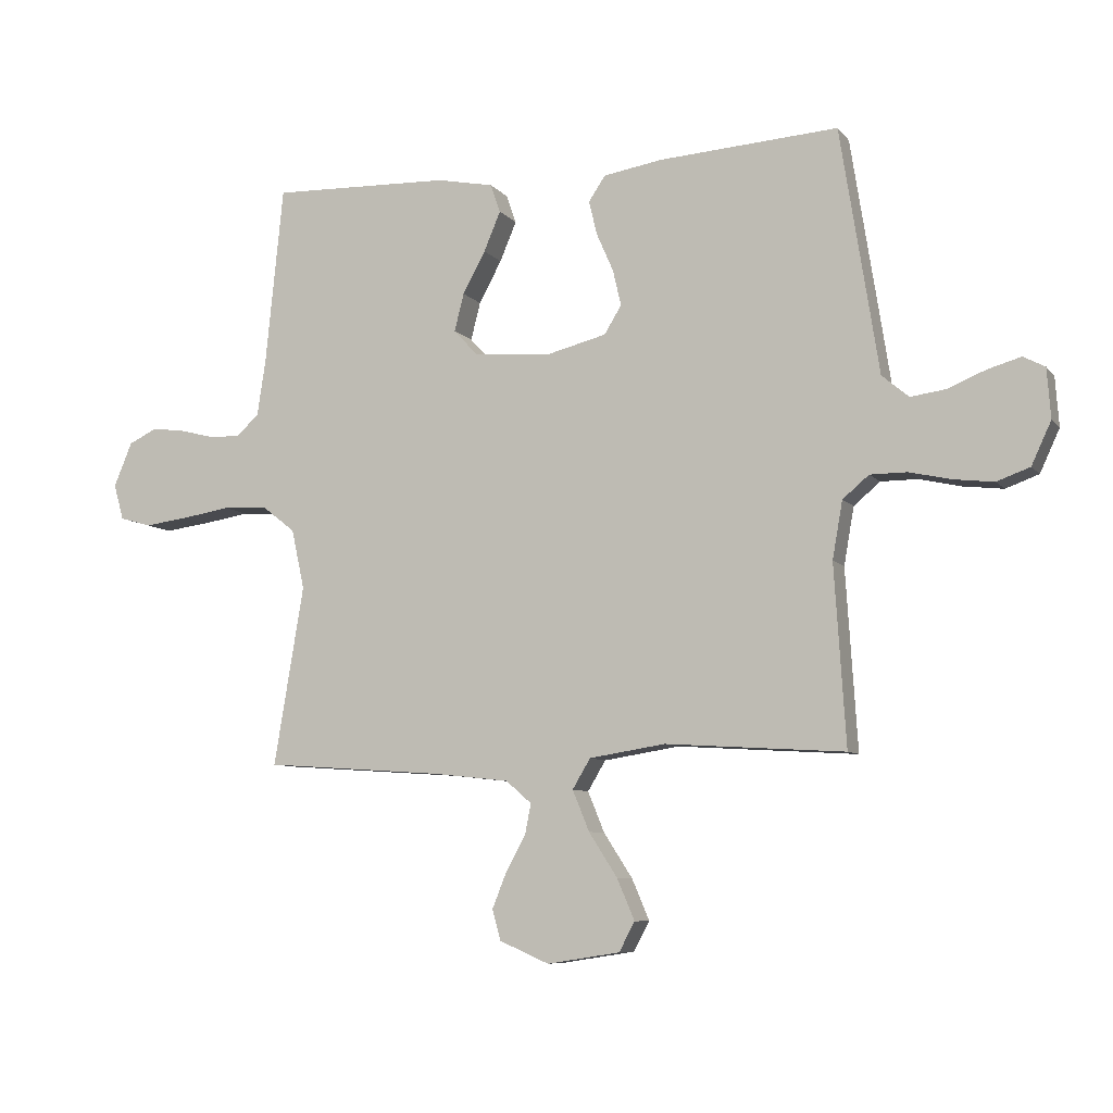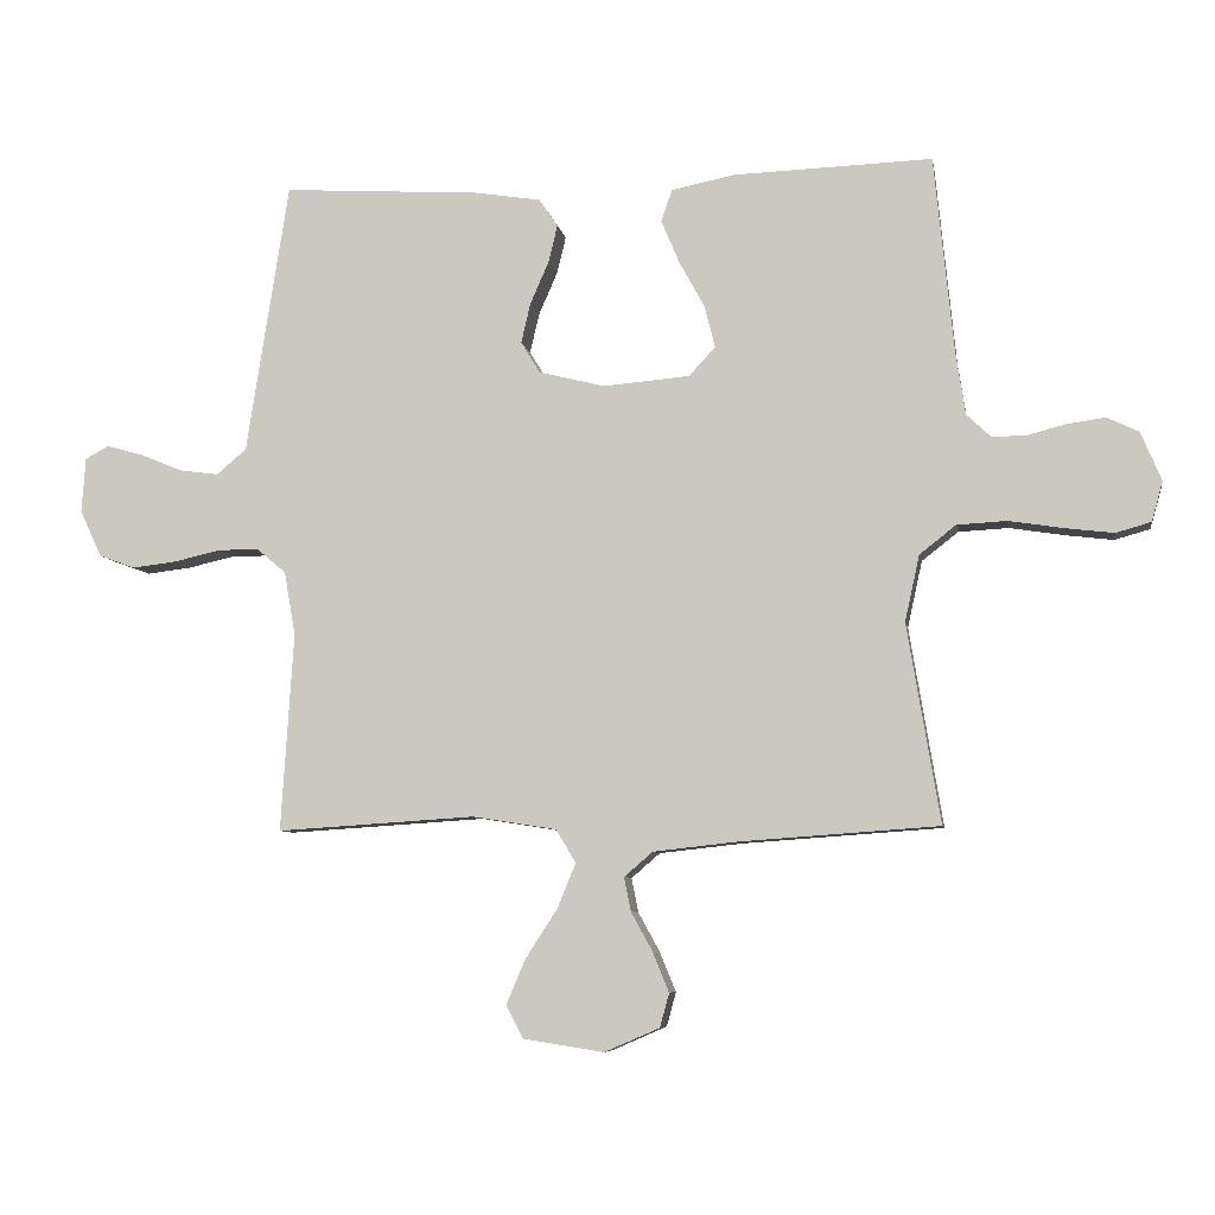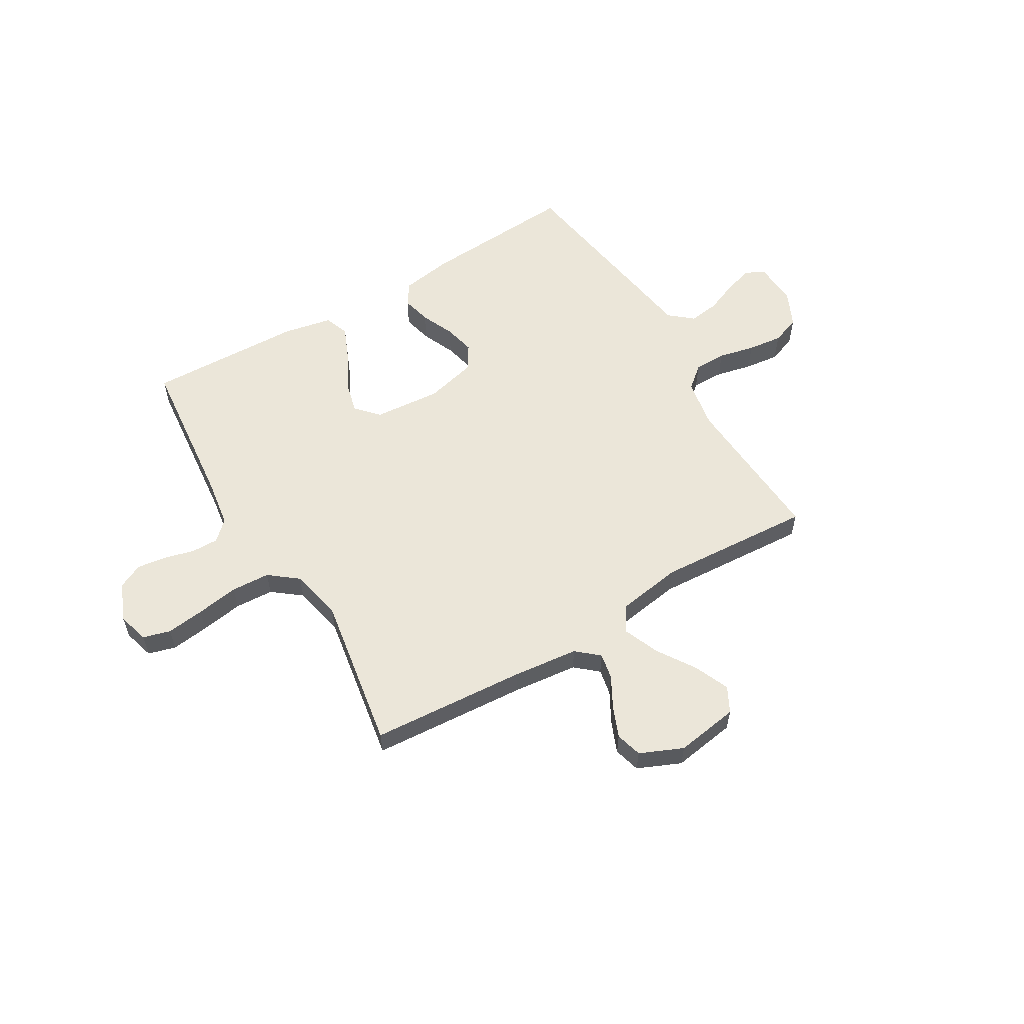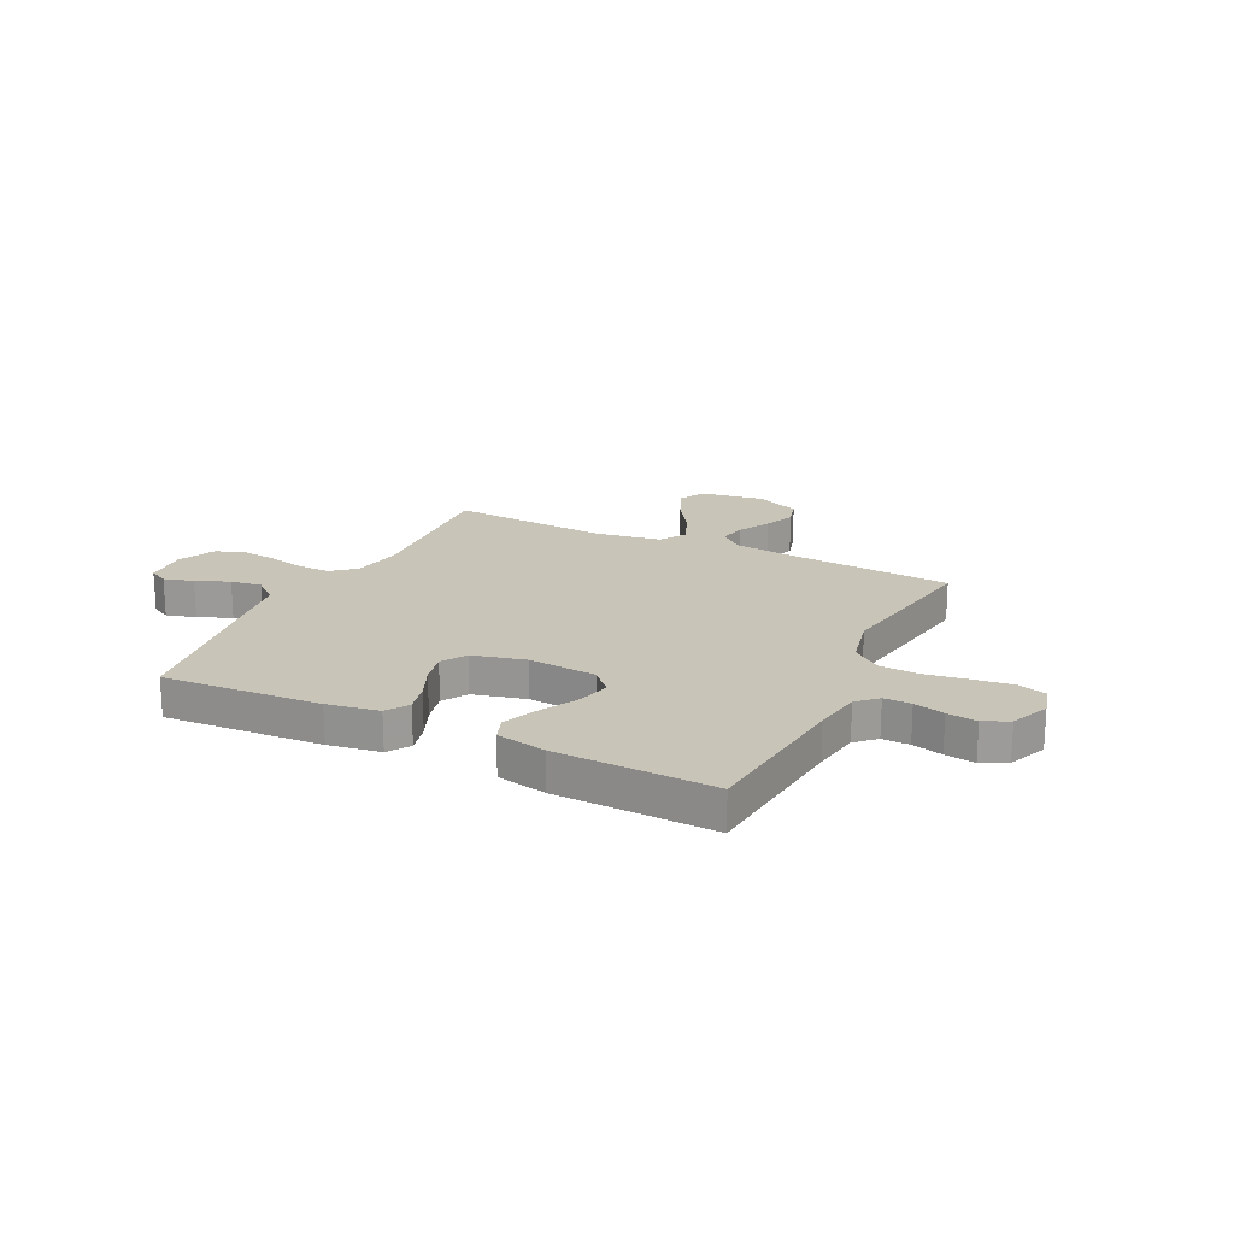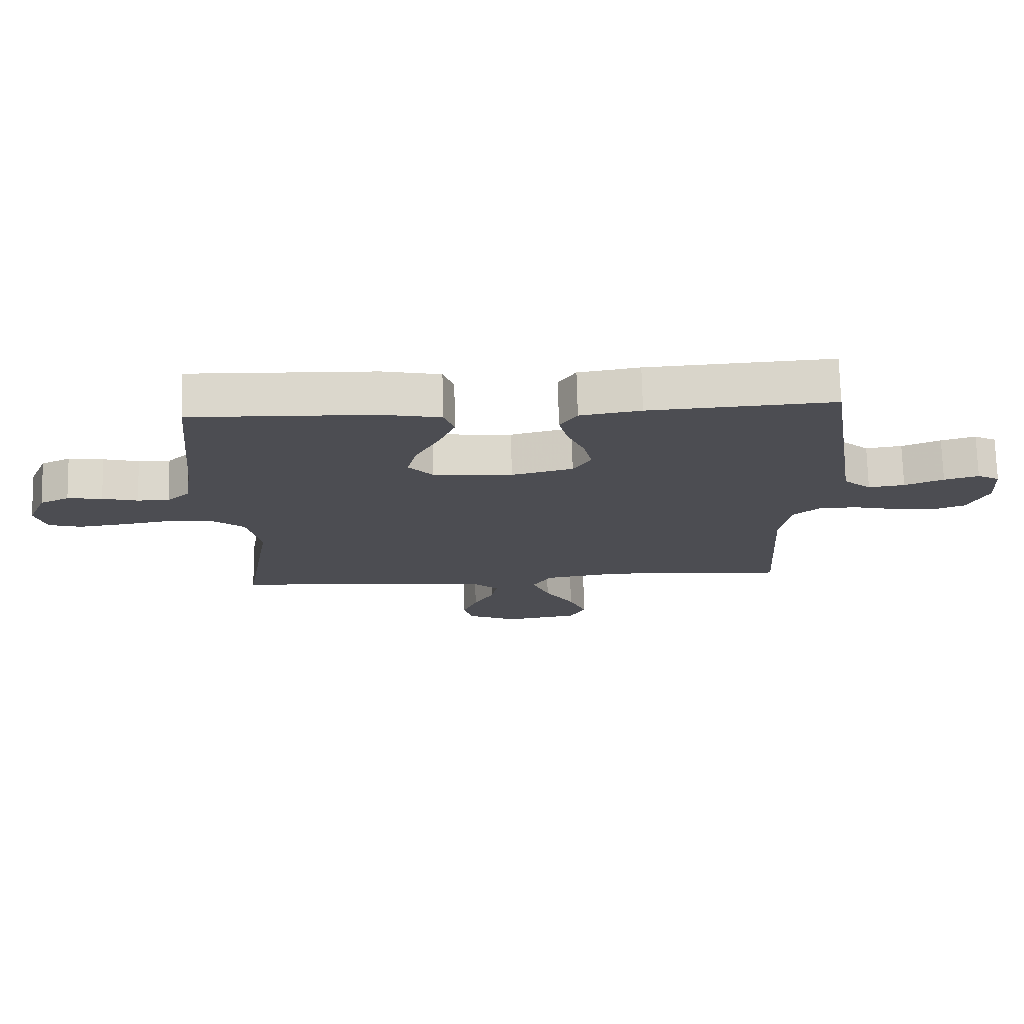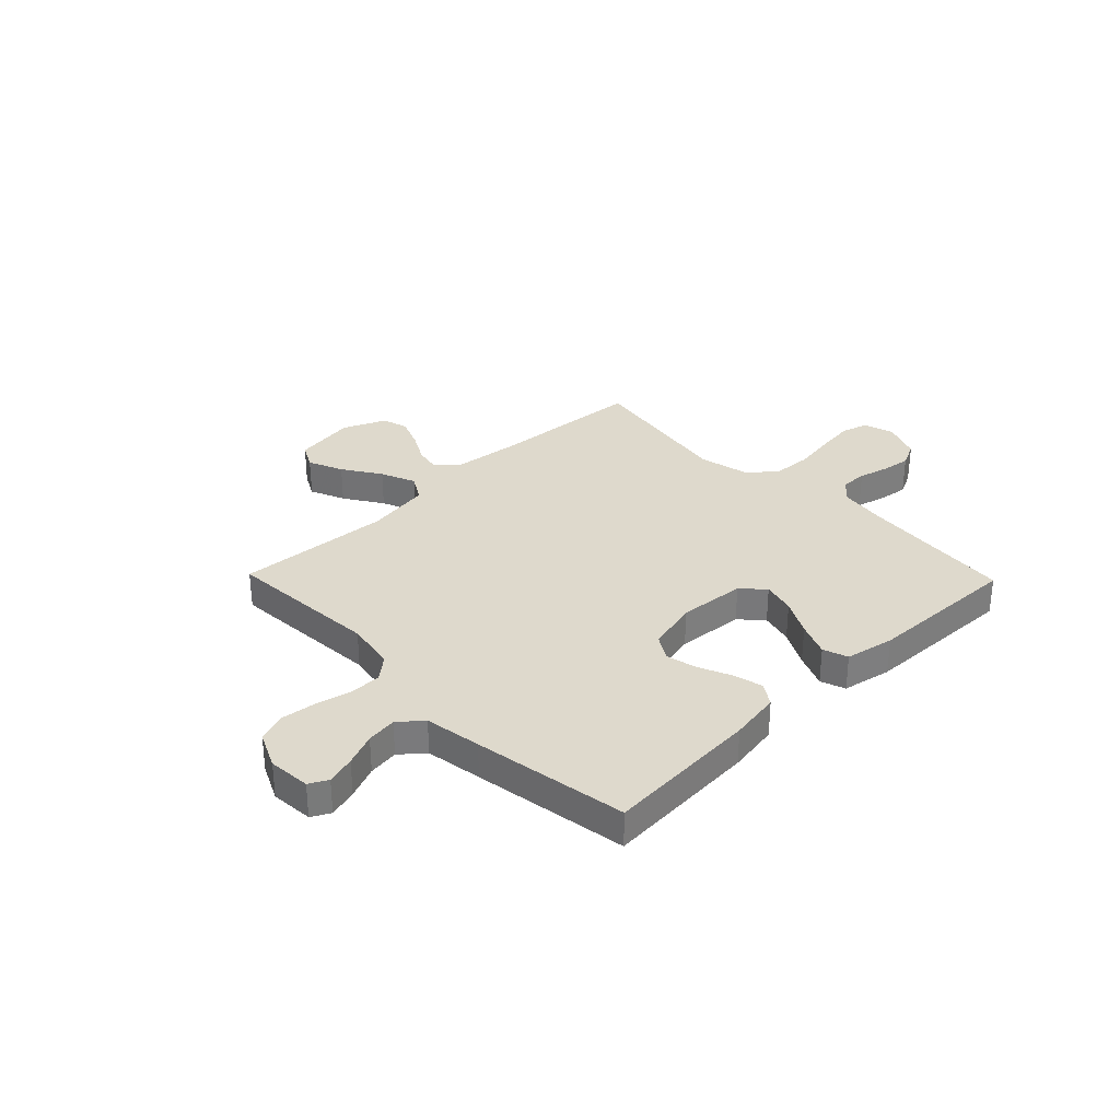
<metadata>
{"format":"obj","ext":"obj","renderer":"f3d","projection":"perspective","resolution":1024,"background":"white","views":[{"elev":-7.9,"azim":-158.4,"up":"+Z"},{"elev":-7.1,"azim":9.7,"up":"+Z"},{"elev":57.6,"azim":149.3,"up":"+Y"},{"elev":20.1,"azim":26.0,"up":"+Y"},{"elev":73.5,"azim":178.6,"up":"+Z"},{"elev":32.1,"azim":-44.1,"up":"+Y"}]}
</metadata>
<code>
v 0.5 0.07 0.5
v 0.53 0.07 0.2
v 0.544 0.07 0.108
v 0.581 0.07 0.073
v 0.633 0.07 0.074
v 0.691 0.07 0.089
v 0.748 0.07 0.097
v 0.796 0.07 0.074
v 0.827 0.07 0
v 0.81 0.07 -0.06
v 0.757 0.07 -0.075
v 0.684 0.07 -0.066
v 0.602 0.07 -0.053
v 0.527 0.07 -0.057
v 0.472 0.07 -0.1
v 0.45 0.07 -0.2
v 0.5 0.07 -0.5
v 0.2 0.07 -0.521
v 0.073 0.07 -0.535
v 0.03 0.07 -0.572
v 0.04 0.07 -0.623
v 0.073 0.07 -0.683
v 0.097 0.07 -0.742
v 0.083 0.07 -0.793
v 0 0.07 -0.829
v -0.122 0.07 -0.81
v -0.148 0.07 -0.761
v -0.119 0.07 -0.693
v -0.071 0.07 -0.619
v -0.043 0.07 -0.551
v -0.073 0.07 -0.501
v -0.2 0.07 -0.481
v -0.5 0.07 -0.5
v -0.481 0.07 -0.2
v -0.498 0.07 -0.104
v -0.542 0.07 -0.067
v -0.604 0.07 -0.067
v -0.674 0.07 -0.083
v -0.741 0.07 -0.091
v -0.796 0.07 -0.071
v -0.829 0.07 0
v -0.823 0.07 0.083
v -0.787 0.07 0.102
v -0.731 0.07 0.086
v -0.668 0.07 0.06
v -0.609 0.07 0.052
v -0.564 0.07 0.09
v -0.547 0.07 0.2
v -0.5 0.07 0.5
v -0.2 0.07 0.481
v -0.101 0.07 0.465
v -0.073 0.07 0.423
v -0.087 0.07 0.366
v -0.115 0.07 0.302
v -0.129 0.07 0.242
v -0.1 0.07 0.195
v 0 0.07 0.17
v 0.13 0.07 0.181
v 0.17 0.07 0.224
v 0.154 0.07 0.287
v 0.116 0.07 0.357
v 0.088 0.07 0.423
v 0.105 0.07 0.471
v 0.2 0.07 0.49
v 0.5 0 0.5
v 0.53 0 0.2
v 0.544 0 0.108
v 0.581 0 0.073
v 0.633 0 0.074
v 0.691 0 0.089
v 0.748 0 0.097
v 0.796 0 0.074
v 0.827 0 0
v 0.81 0 -0.06
v 0.757 0 -0.075
v 0.684 0 -0.066
v 0.602 0 -0.053
v 0.527 0 -0.057
v 0.472 0 -0.1
v 0.45 0 -0.2
v 0.5 0 -0.5
v 0.2 0 -0.521
v 0.073 0 -0.535
v 0.03 0 -0.572
v 0.04 0 -0.623
v 0.073 0 -0.683
v 0.097 0 -0.742
v 0.083 0 -0.793
v 0 0 -0.829
v -0.122 0 -0.81
v -0.148 0 -0.761
v -0.119 0 -0.693
v -0.071 0 -0.619
v -0.043 0 -0.551
v -0.073 0 -0.501
v -0.2 0 -0.481
v -0.5 0 -0.5
v -0.481 0 -0.2
v -0.498 0 -0.104
v -0.542 0 -0.067
v -0.604 0 -0.067
v -0.674 0 -0.083
v -0.741 0 -0.091
v -0.796 0 -0.071
v -0.829 0 0
v -0.823 0 0.083
v -0.787 0 0.102
v -0.731 0 0.086
v -0.668 0 0.06
v -0.609 0 0.052
v -0.564 0 0.09
v -0.547 0 0.2
v -0.5 0 0.5
v -0.2 0 0.481
v -0.101 0 0.465
v -0.073 0 0.423
v -0.087 0 0.366
v -0.115 0 0.302
v -0.129 0 0.242
v -0.1 0 0.195
v 0 0 0.17
v 0.13 0 0.181
v 0.17 0 0.224
v 0.154 0 0.287
v 0.116 0 0.357
v 0.088 0 0.423
v 0.105 0 0.471
v 0.2 0 0.49
f 64 1 2
f 63 64 2
f 62 63 2
f 61 62 2
f 60 61 2
f 59 60 2 3
f 58 59 3 4
f 57 58 4
f 52 53 54
f 51 52 54
f 50 51 54
f 49 50 54
f 48 49 54
f 47 48 54
f 46 47 54 55
f 43 44 45
f 42 43 45
f 41 42 45
f 40 41 45
f 39 40 45
f 38 39 45
f 37 38 45
f 36 37 45 46
f 46 55 56
f 36 46 56
f 35 36 56
f 32 33 34
f 35 56 57
f 34 35 57
f 32 34 57
f 31 32 57
f 27 28 29
f 26 27 29
f 25 26 29
f 24 25 29
f 23 24 29
f 22 23 29
f 21 22 29
f 20 21 29 30
f 16 17 18
f 15 16 18 19
f 11 12 13
f 10 11 13
f 9 10 13
f 8 9 13
f 7 8 13
f 6 7 13
f 5 6 13
f 4 5 13 14
f 31 57 4
f 30 31 4
f 20 30 4
f 19 20 4
f 15 19 4
f 4 14 15
f 66 65 128
f 66 128 127
f 66 127 126
f 66 126 125
f 66 125 124
f 67 66 124 123
f 68 67 123 122
f 68 122 121
f 118 117 116
f 118 116 115
f 118 115 114
f 118 114 113
f 118 113 112
f 118 112 111
f 119 118 111 110
f 109 108 107
f 109 107 106
f 109 106 105
f 109 105 104
f 109 104 103
f 109 103 102
f 109 102 101
f 110 109 101 100
f 120 119 110
f 120 110 100
f 120 100 99
f 98 97 96
f 121 120 99
f 121 99 98
f 121 98 96
f 121 96 95
f 93 92 91
f 93 91 90
f 93 90 89
f 93 89 88
f 93 88 87
f 93 87 86
f 93 86 85
f 94 93 85 84
f 82 81 80
f 83 82 80 79
f 77 76 75
f 77 75 74
f 77 74 73
f 77 73 72
f 77 72 71
f 77 71 70
f 77 70 69
f 78 77 69 68
f 68 121 95
f 68 95 94
f 68 94 84
f 68 84 83
f 68 83 79
f 79 78 68
f 1 65 66 2
f 2 66 67 3
f 3 67 68 4
f 4 68 69 5
f 5 69 70 6
f 6 70 71 7
f 7 71 72 8
f 8 72 73 9
f 9 73 74 10
f 10 74 75 11
f 11 75 76 12
f 12 76 77 13
f 13 77 78 14
f 14 78 79 15
f 15 79 80 16
f 16 80 81 17
f 17 81 82 18
f 18 82 83 19
f 19 83 84 20
f 20 84 85 21
f 21 85 86 22
f 22 86 87 23
f 23 87 88 24
f 24 88 89 25
f 25 89 90 26
f 26 90 91 27
f 27 91 92 28
f 28 92 93 29
f 29 93 94 30
f 30 94 95 31
f 31 95 96 32
f 32 96 97 33
f 33 97 98 34
f 34 98 99 35
f 35 99 100 36
f 36 100 101 37
f 37 101 102 38
f 38 102 103 39
f 39 103 104 40
f 40 104 105 41
f 41 105 106 42
f 42 106 107 43
f 43 107 108 44
f 44 108 109 45
f 45 109 110 46
f 46 110 111 47
f 47 111 112 48
f 48 112 113 49
f 49 113 114 50
f 50 114 115 51
f 51 115 116 52
f 52 116 117 53
f 53 117 118 54
f 54 118 119 55
f 55 119 120 56
f 56 120 121 57
f 57 121 122 58
f 58 122 123 59
f 59 123 124 60
f 60 124 125 61
f 61 125 126 62
f 62 126 127 63
f 63 127 128 64
f 64 128 65 1

</code>
